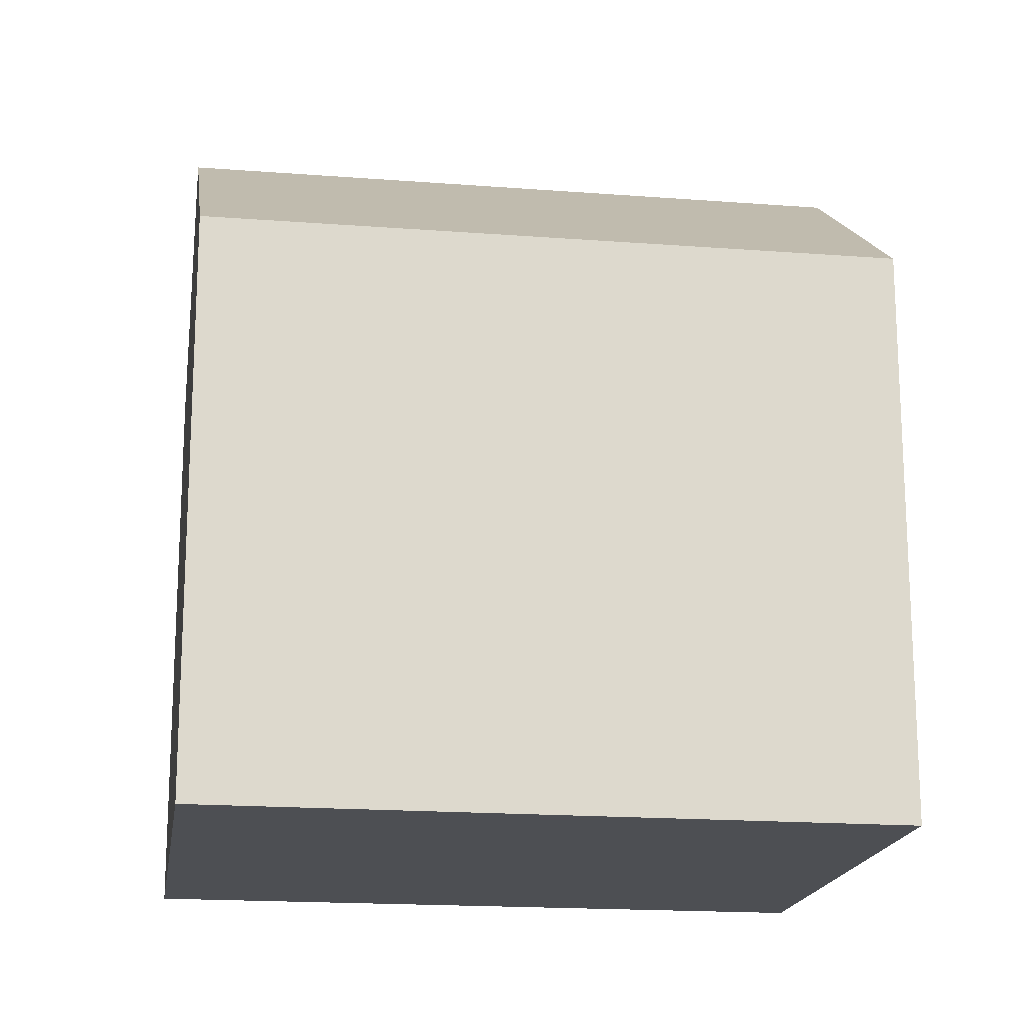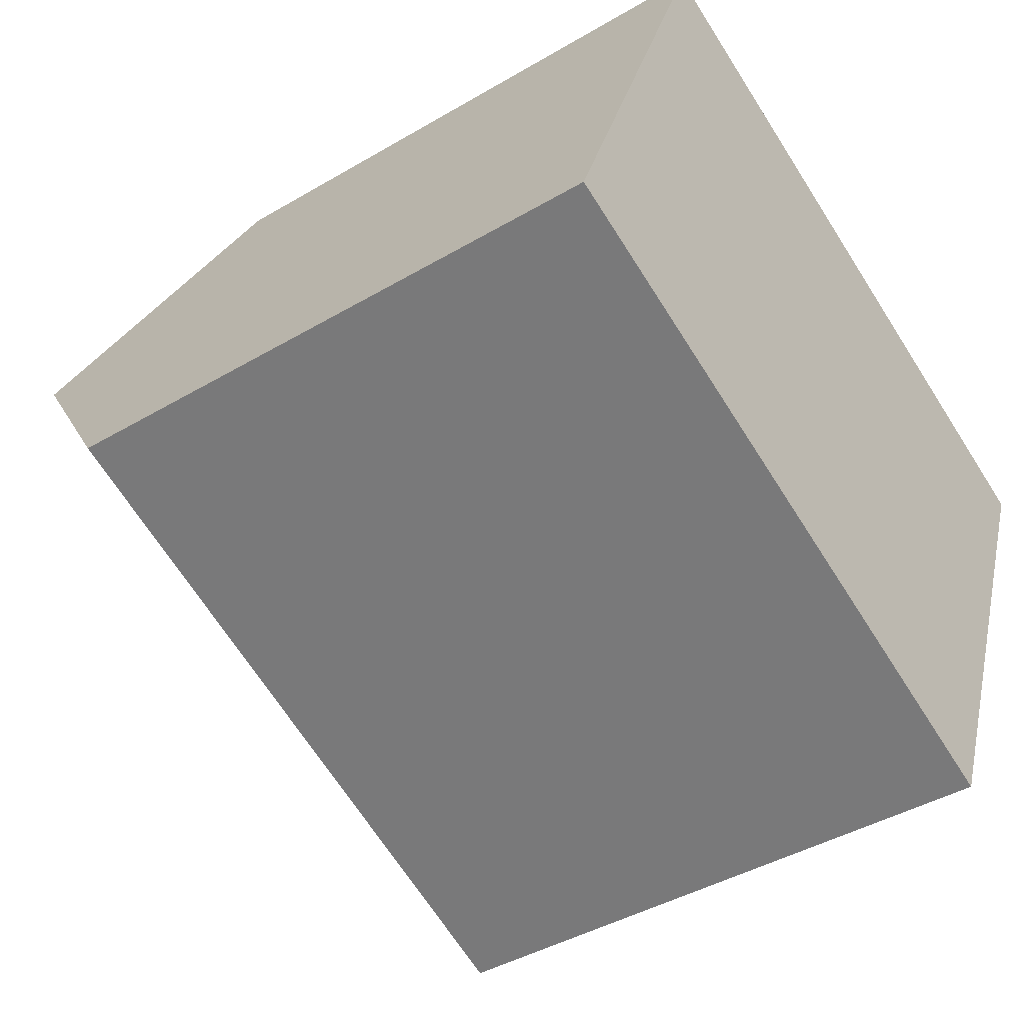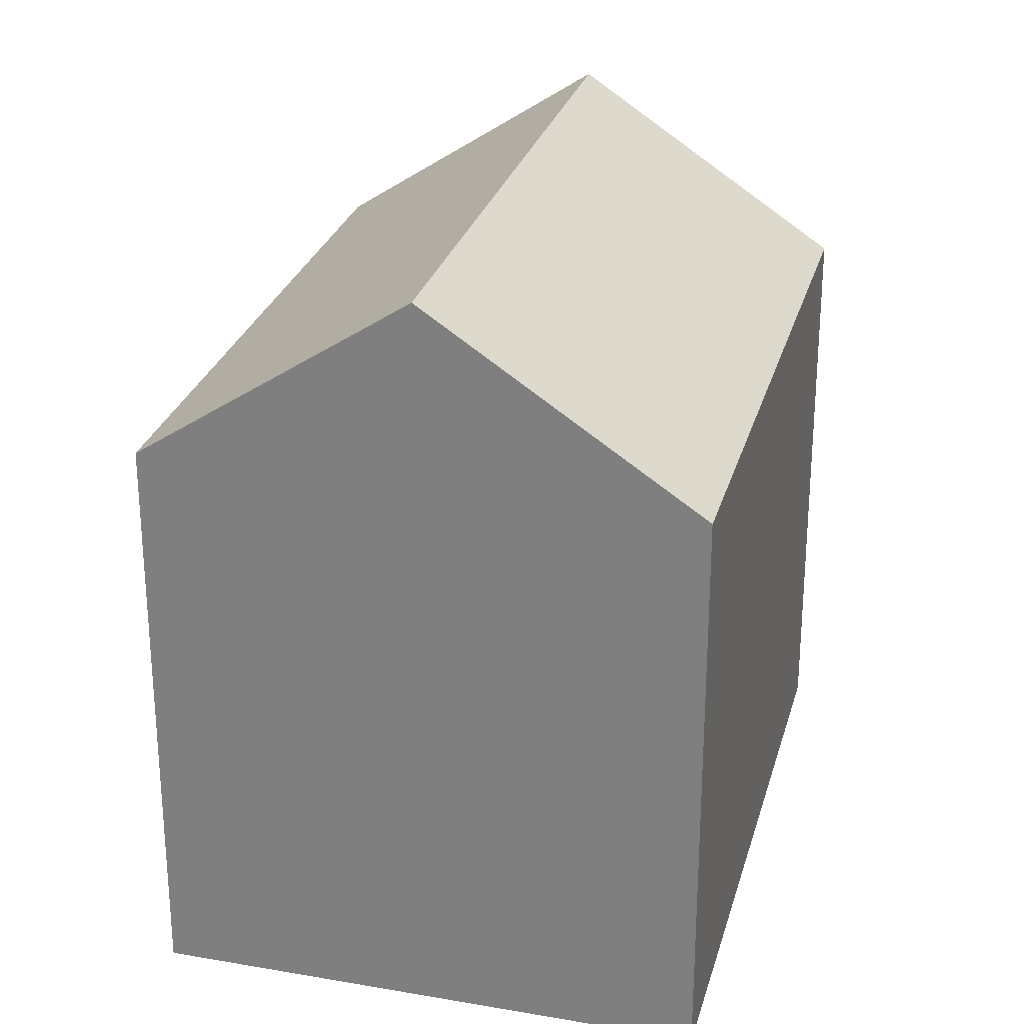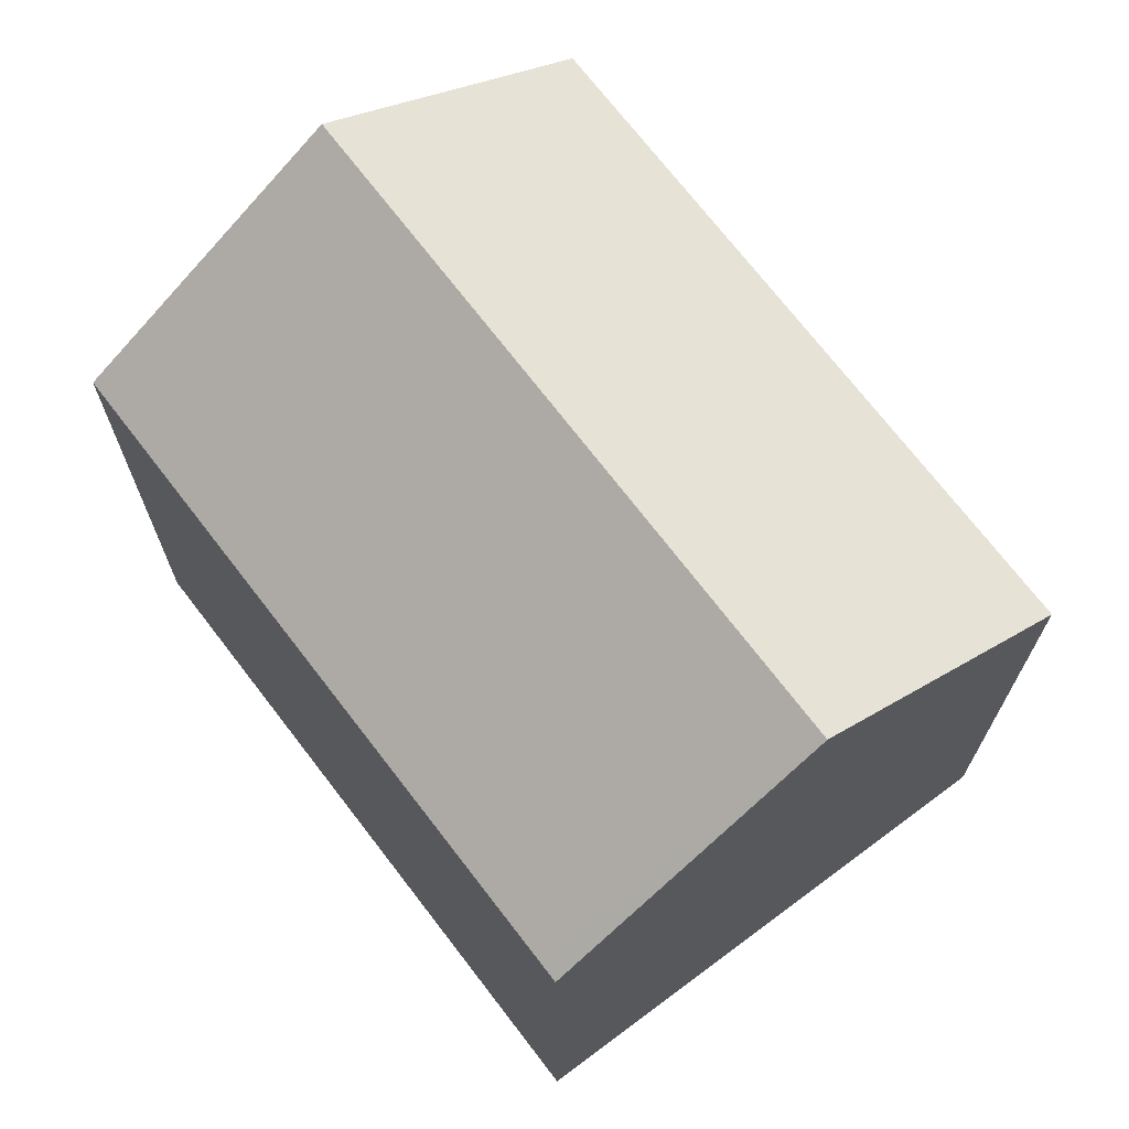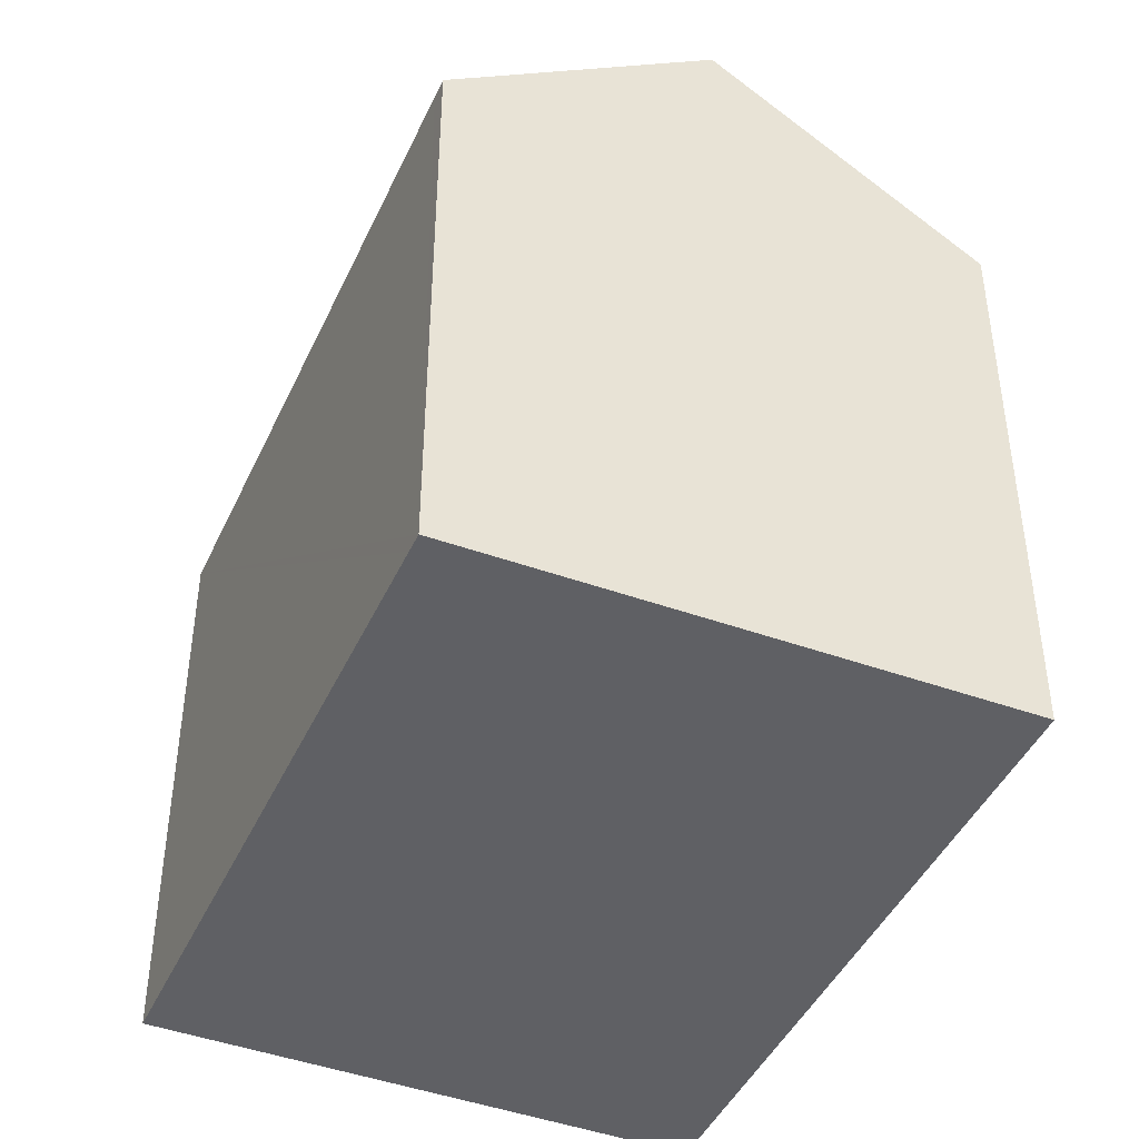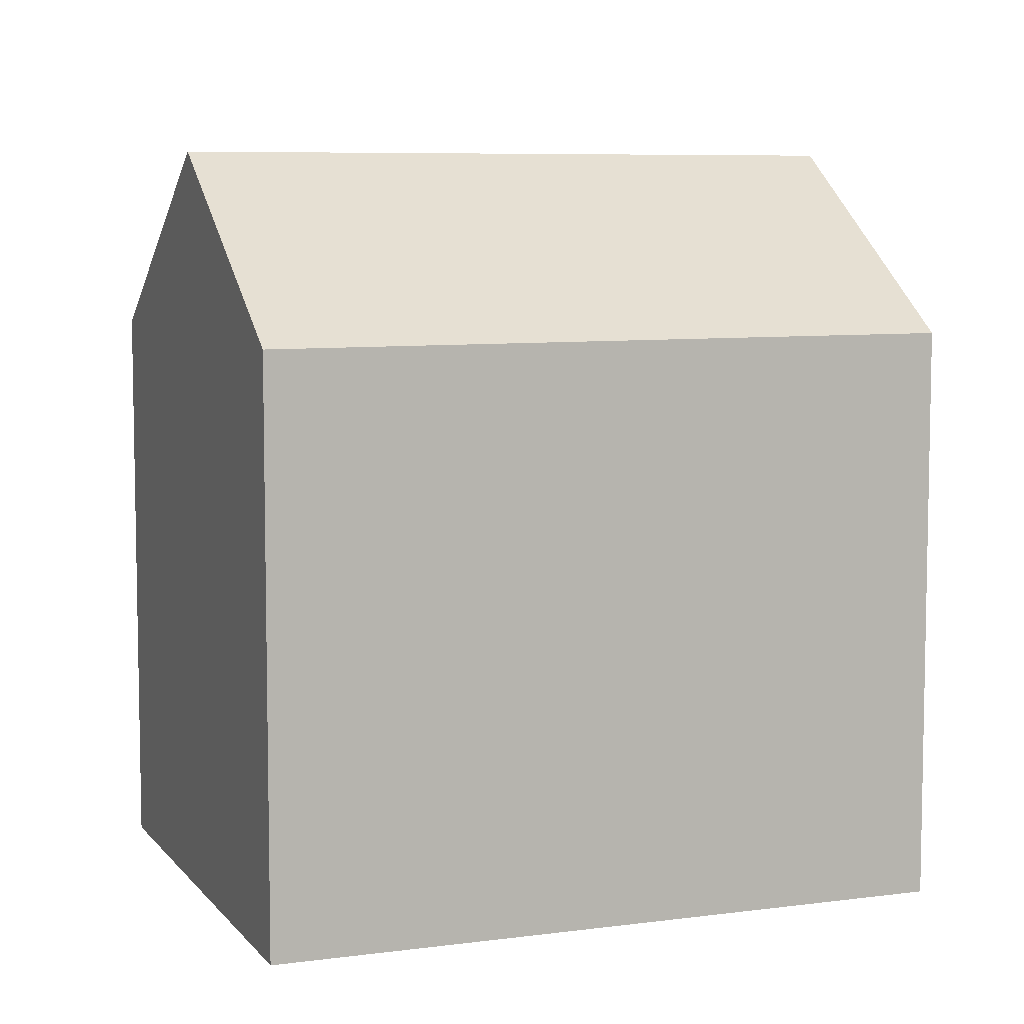
<metadata>
{"format":"obj","ext":"obj","renderer":"f3d","projection":"perspective","resolution":1024,"background":"white","views":[{"elev":-17.7,"azim":-166.6,"up":"+Y"},{"elev":-41.8,"azim":-54.5,"up":"+Z"},{"elev":27.0,"azim":-53.5,"up":"+Y"},{"elev":71.1,"azim":-105.3,"up":"+Y"},{"elev":-44.2,"azim":-91.4,"up":"+Y"},{"elev":7.2,"azim":-178.9,"up":"+Y"}]}
</metadata>
<code>
v  18.41 12.48 5.381
v  4.21 12.72 10.74
v  4.342 12.48 11.08
v  2.165 16.42 5.524
v  18.31 12.67 5.119
v  16.18 16.42 -0.15
v  3.891 12.5 -1.59
v  13.94 12.47 -5.697
v  0.402 12.51 -0.164
v  0 12.51 7.657e-16
v  0 0 0
v  4.21 -6.578e-16 10.74
v  4.342 -6.784e-16 11.08
v  2.165 -3.382e-16 5.524
v  18.41 -3.295e-16 5.381
v  18.31 -3.134e-16 5.119
v  13.94 3.488e-16 -5.697
v  16.18 9.185e-18 -0.15
v  0.402 1.004e-17 -0.164
v  3.891 9.736e-17 -1.59
g defaultobject
f 1 2 3
f 2 1 4
f 4 1 5
f 4 5 6
f 7 6 8
f 6 7 4
f 4 7 9
f 4 9 10
f 11 4 10
f 4 11 2
f 2 11 3
f 3 11 12
f 3 12 13
f 12 11 14
f 13 1 3
f 1 13 15
f 5 8 6
f 8 5 1
f 8 1 15
f 8 15 16
f 8 16 17
f 17 16 18
f 9 11 10
f 11 9 7
f 11 7 8
f 11 8 19
f 19 8 20
f 20 8 17
f 12 15 13
f 15 12 14
f 15 14 16
f 16 14 18
f 18 14 11
f 18 11 19
f 18 19 20
f 18 20 17

</code>
